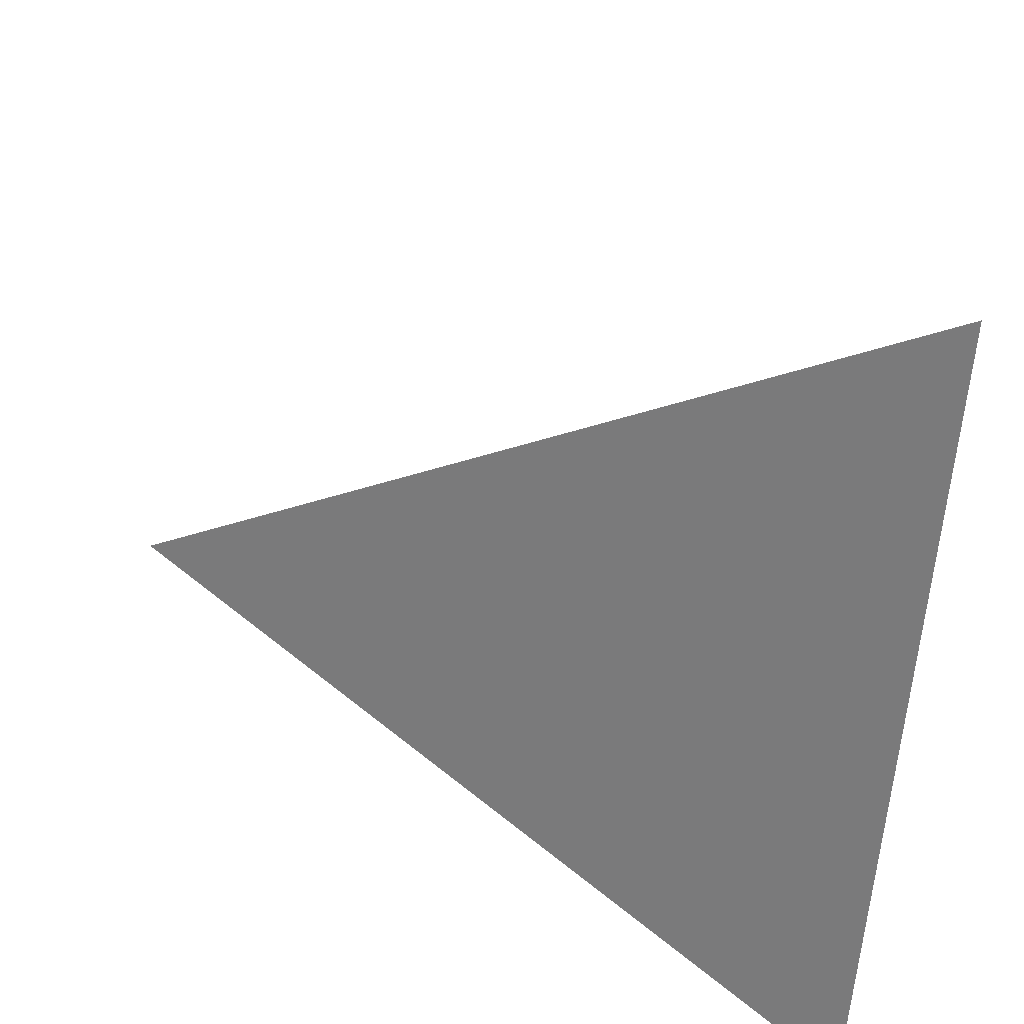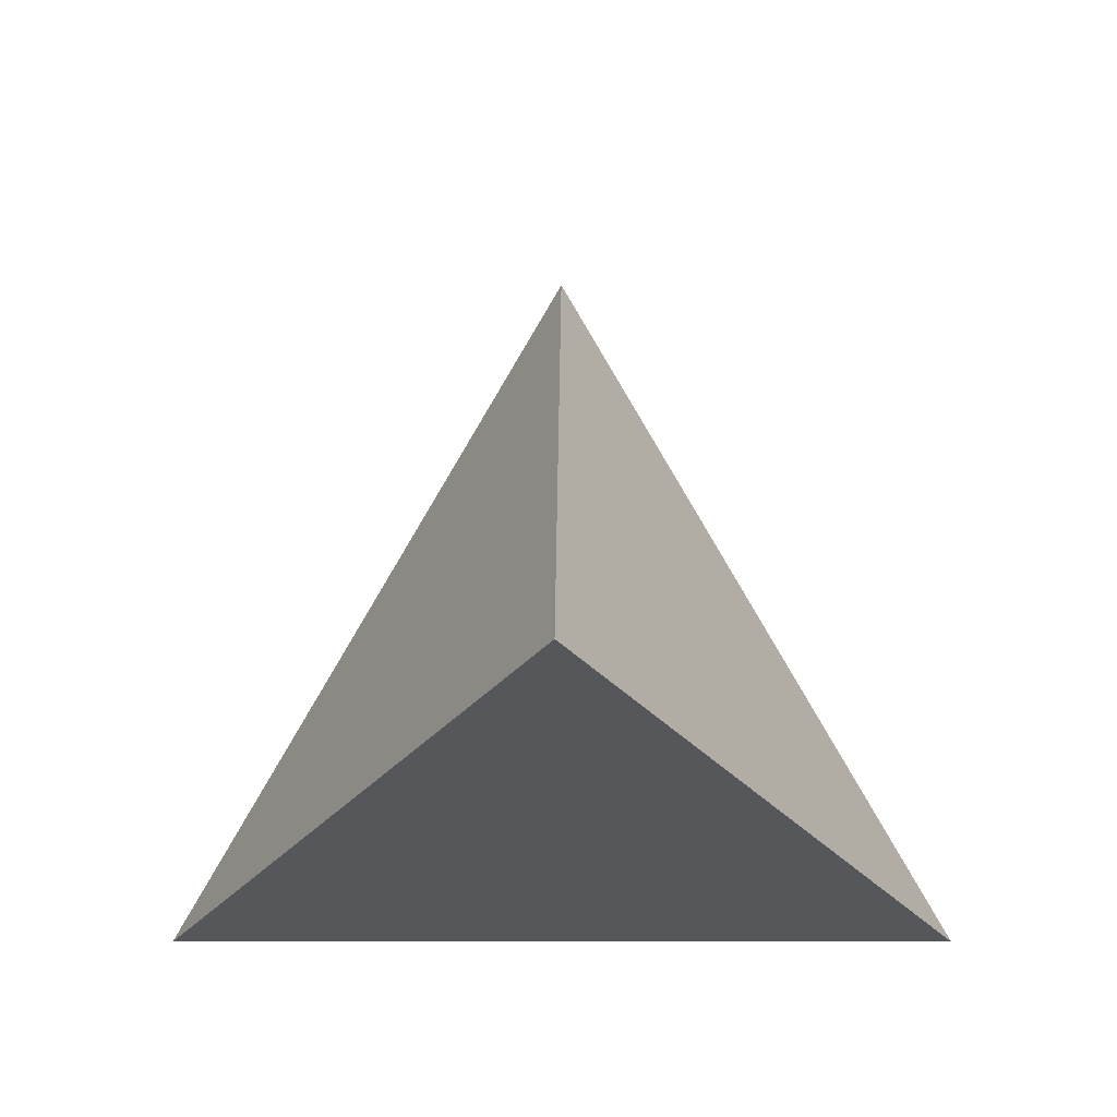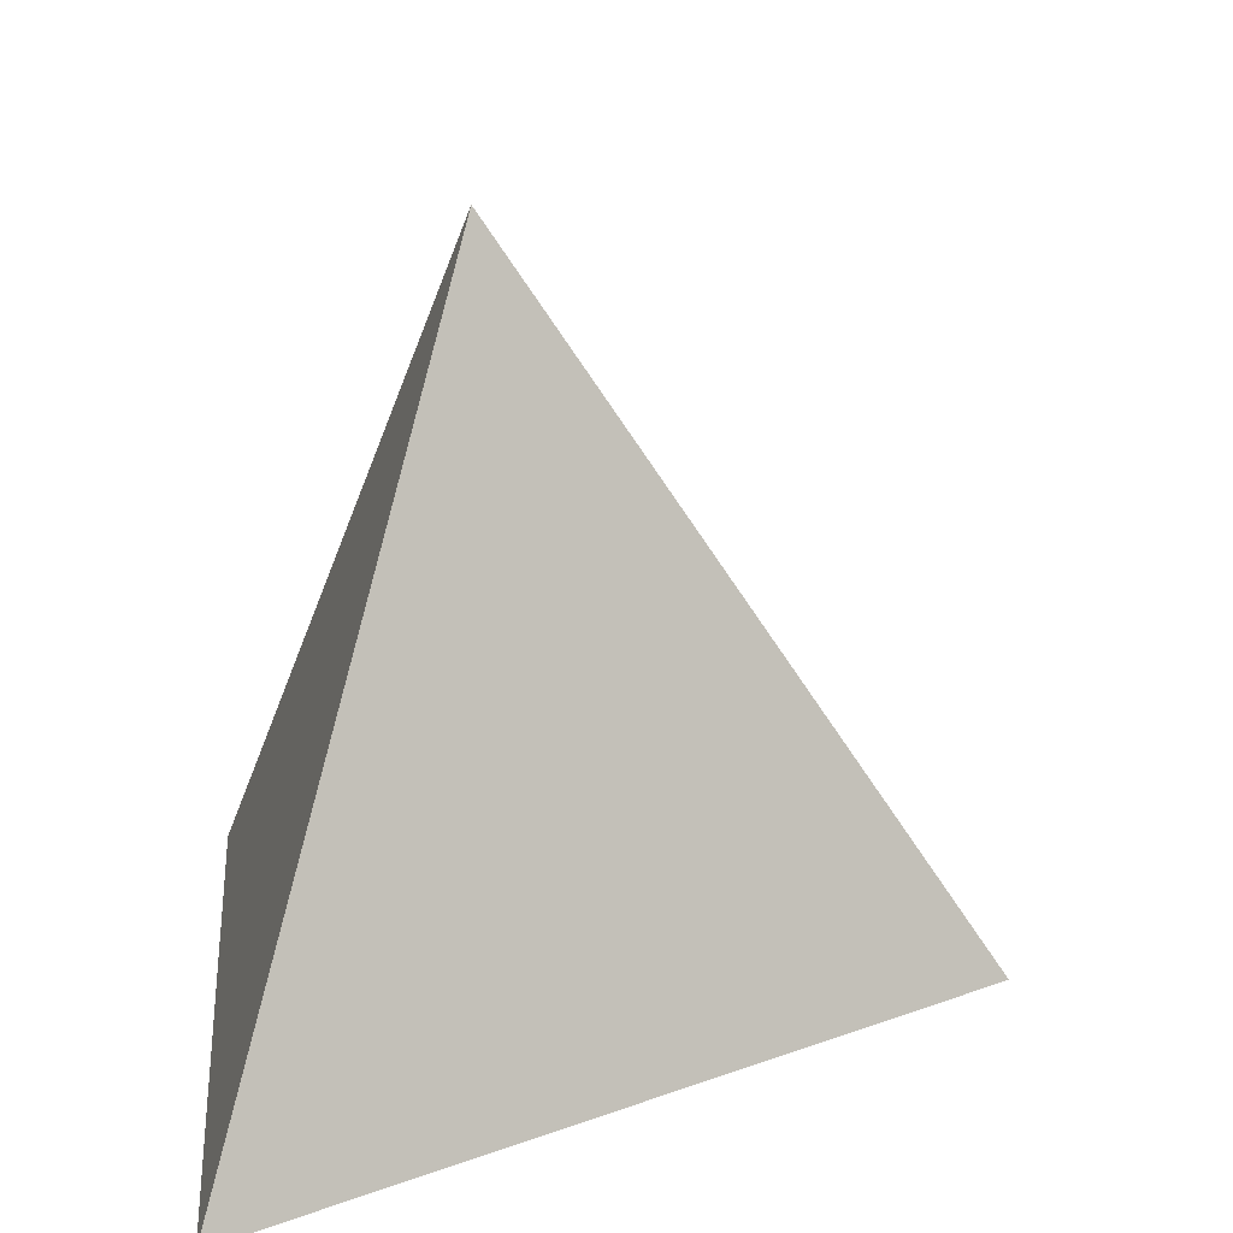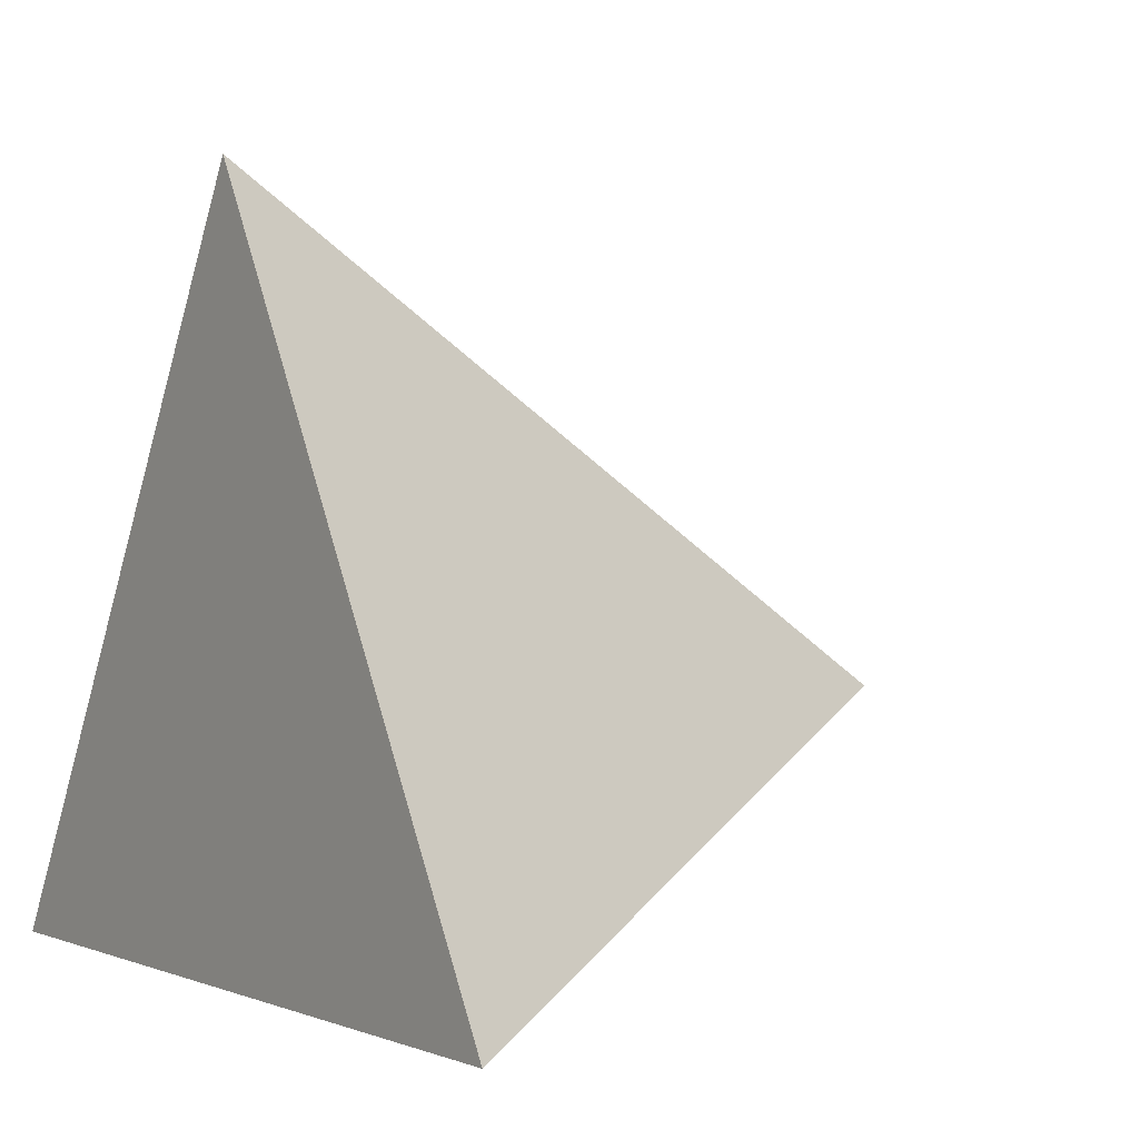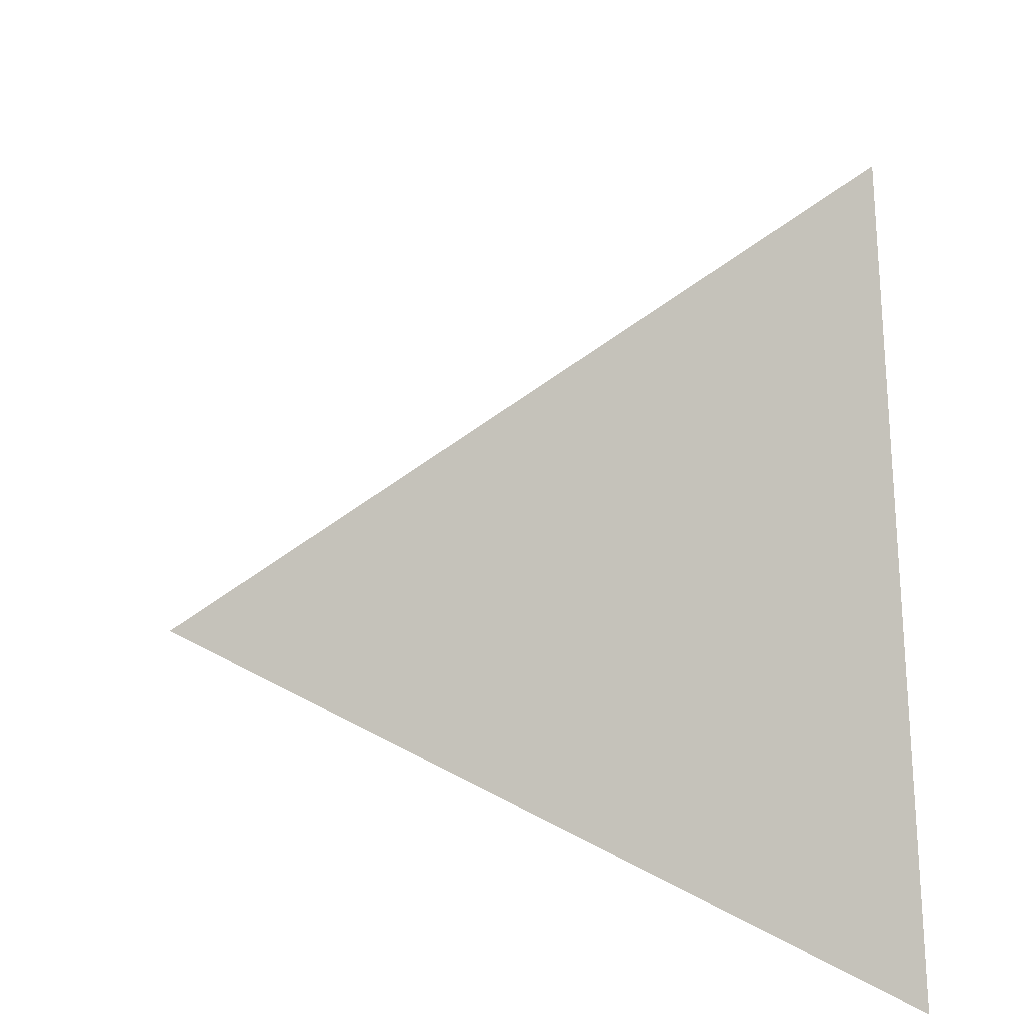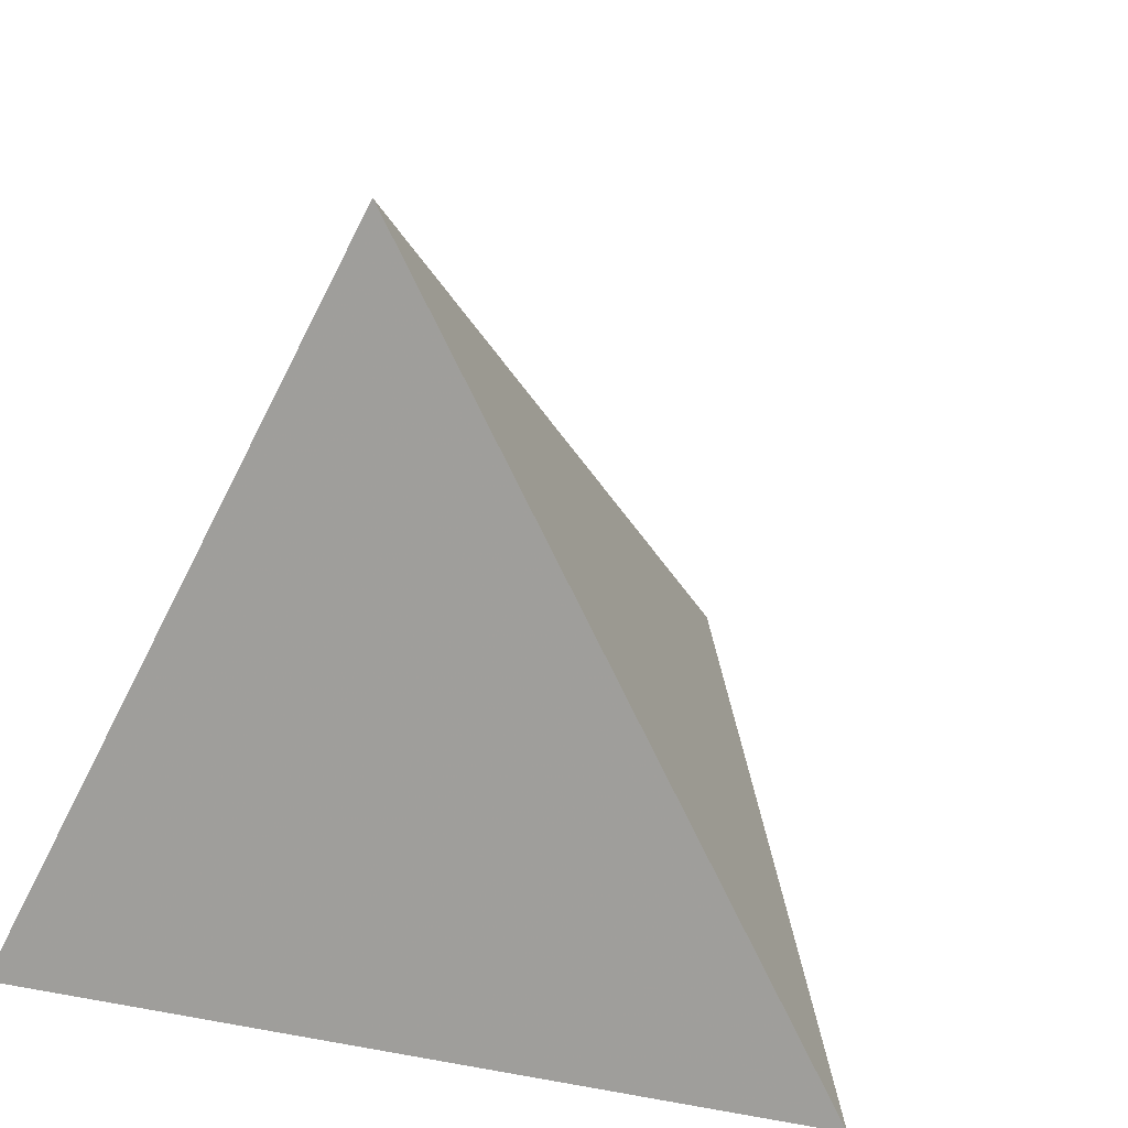
<metadata>
{"format":"obj","ext":"obj","renderer":"f3d","projection":"perspective","resolution":1024,"background":"white","views":[{"elev":-60.7,"azim":-94.6,"up":"+Z"},{"elev":-8.5,"azim":-179.5,"up":"+Z"},{"elev":18.0,"azim":-95.5,"up":"+Y"},{"elev":0.8,"azim":55.8,"up":"+Z"},{"elev":23.9,"azim":-95.8,"up":"+Z"},{"elev":10.7,"azim":25.2,"up":"+Z"}]}
</metadata>
<code>
o  Gate
v 0 0 17
v 14.72 0 -8.5
v 0 25.5 0
v 14.72 0 -8.5
v -14.72 0 -8.5
v 0 25.5 0
v -14.72 0 -8.5
v 0 0 17
v 0 25.5 0
v 0 0 0
v 14.72 0 -8.5
v 0 0 17
v 0 0 0
v -14.72 0 -8.5
v 14.72 0 -8.5
v 0 0 0
v 0 0 17
v -14.72 0 -8.5
f 1 2 3
f 4 5 6
f 7 8 9
f 10 11 12
f 13 14 15
f 16 17 18

</code>
